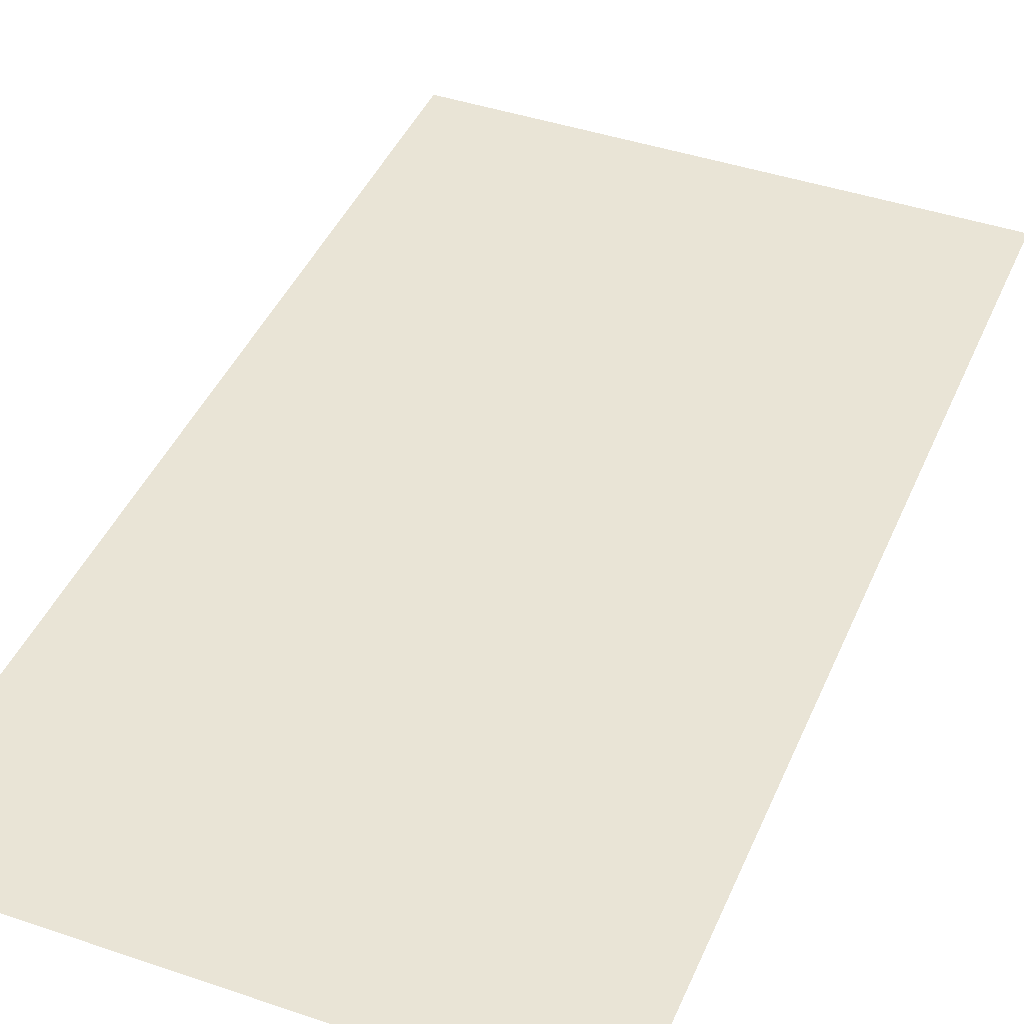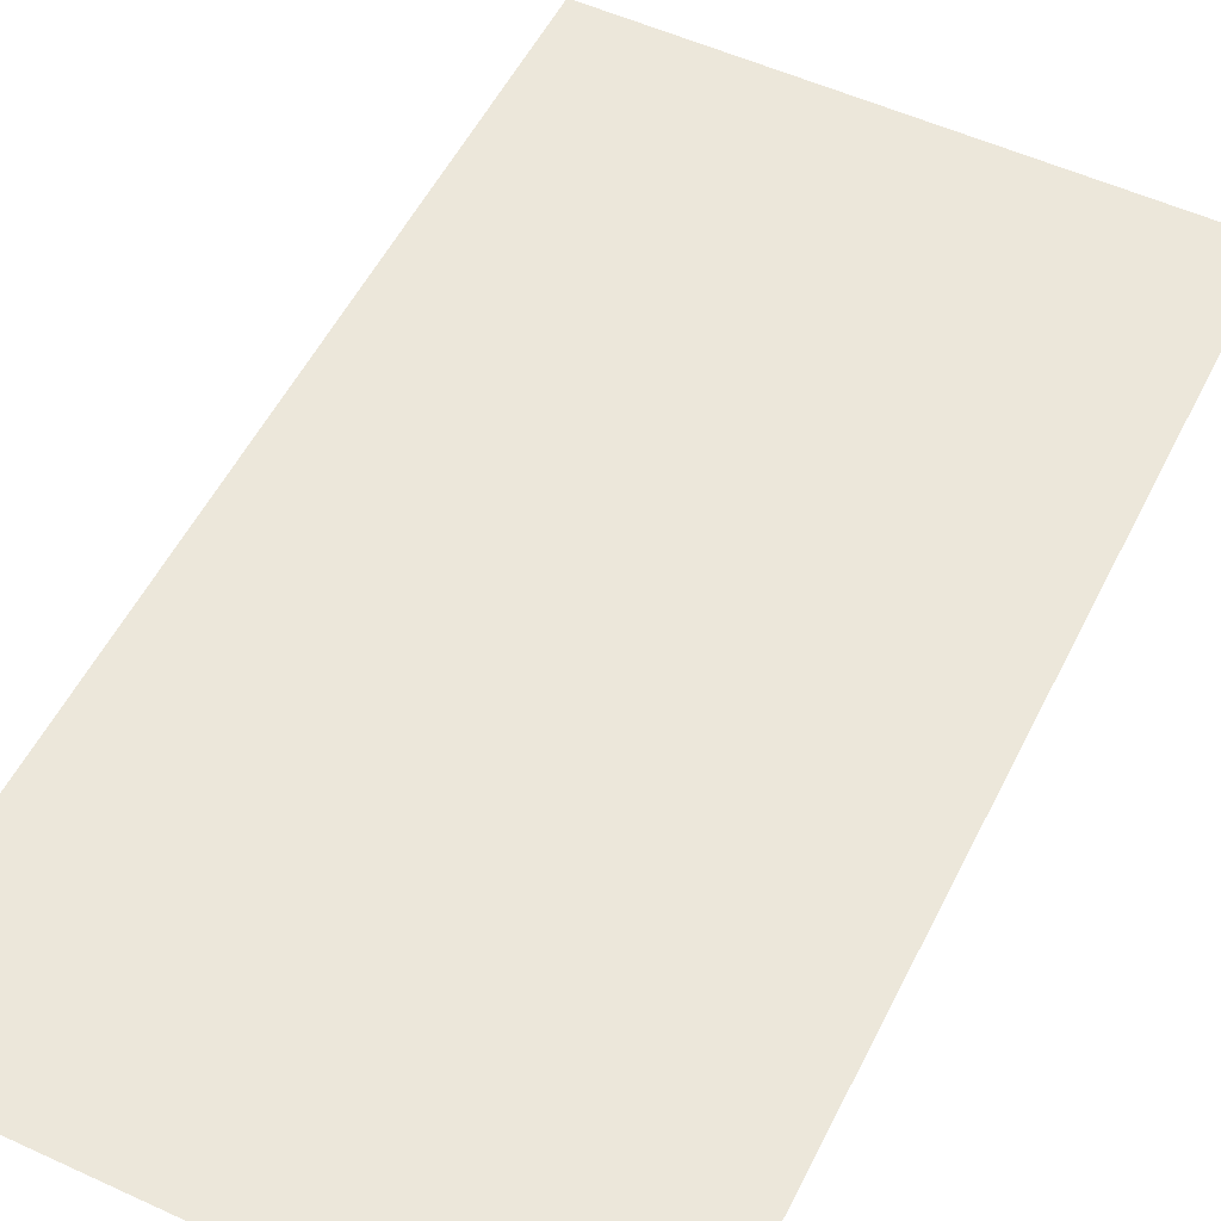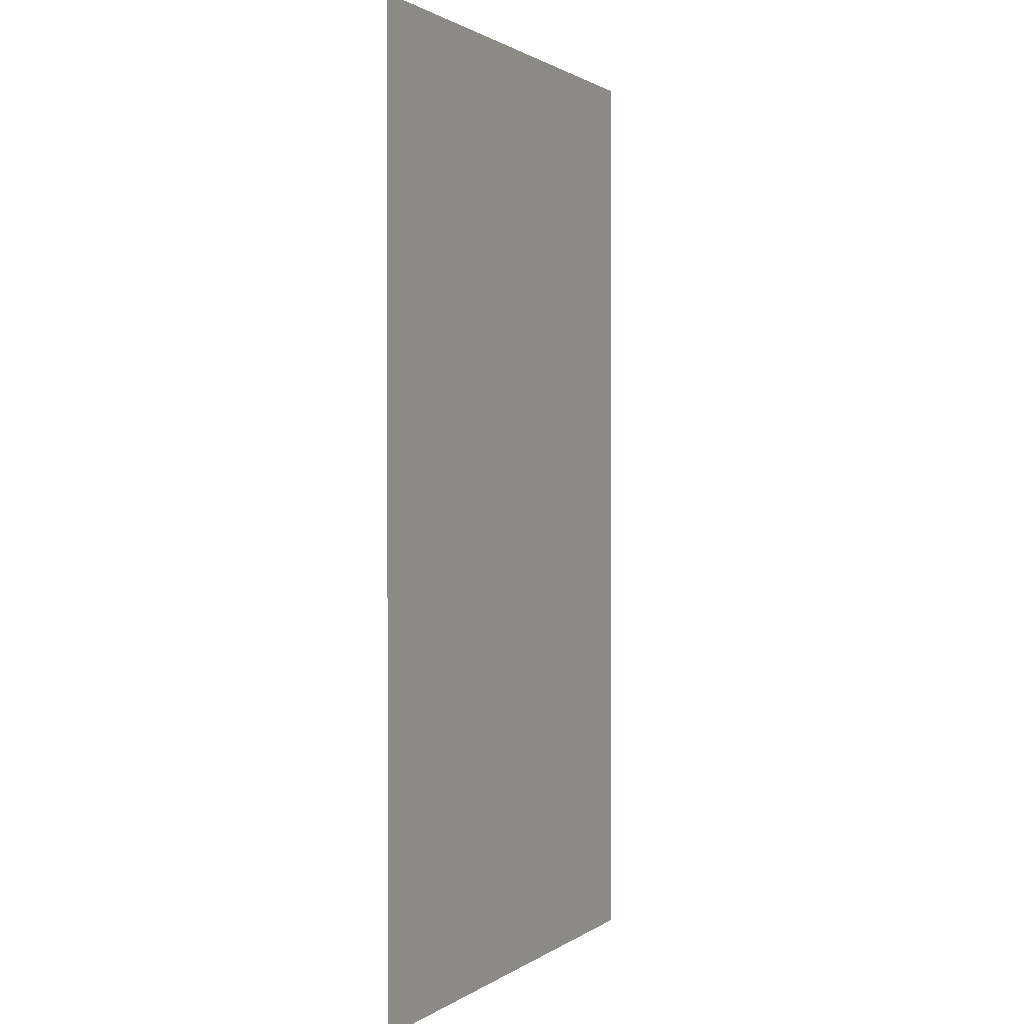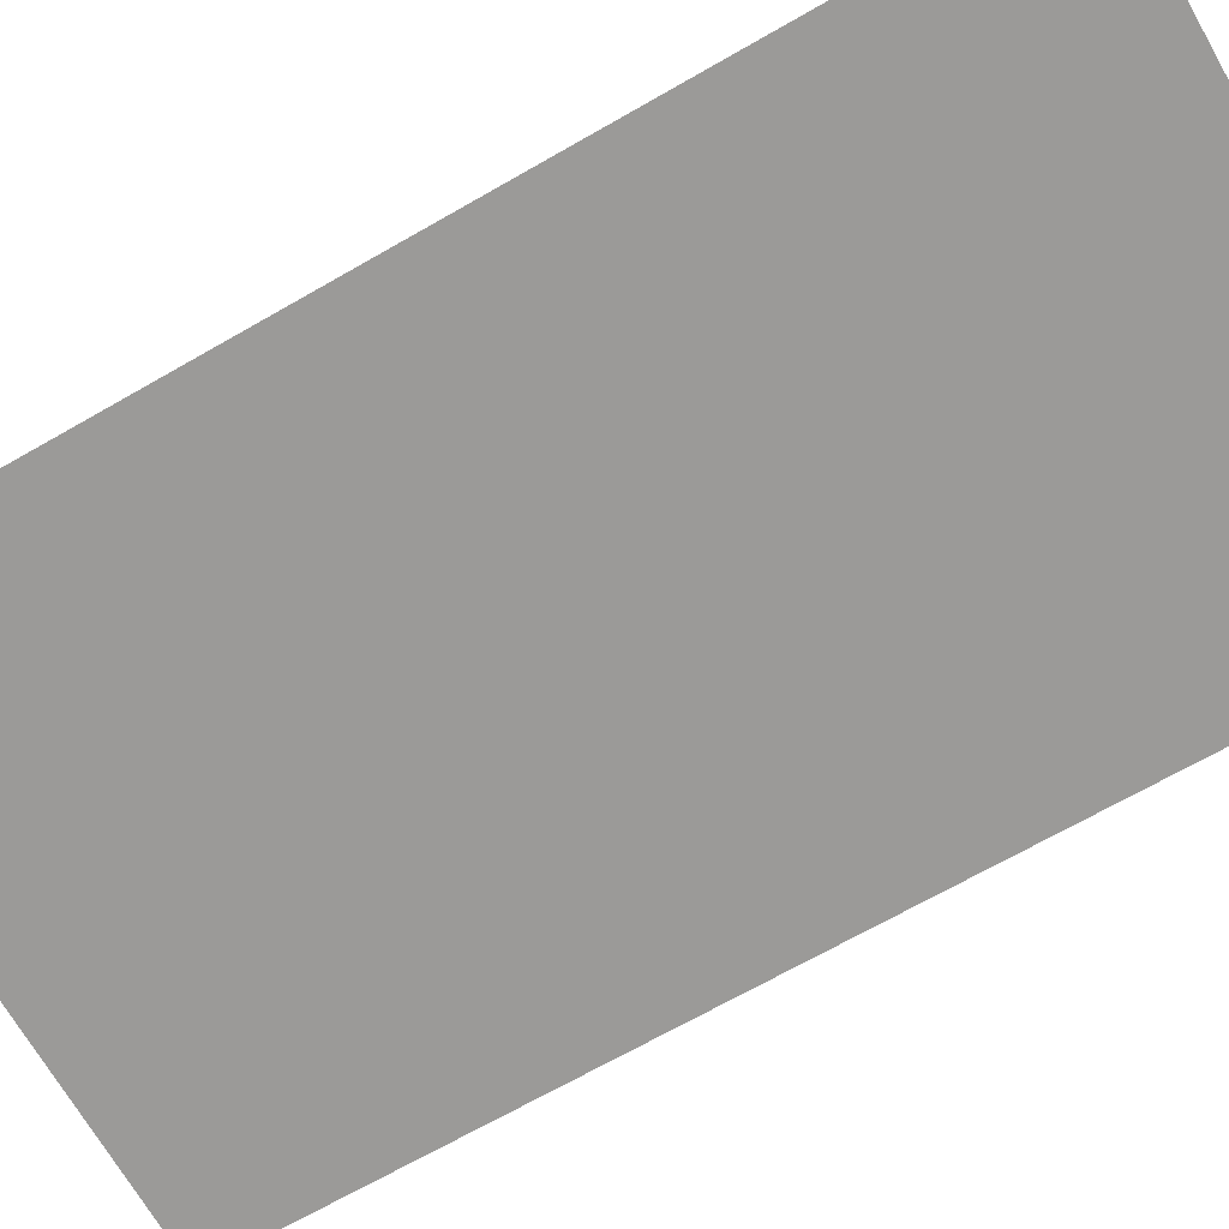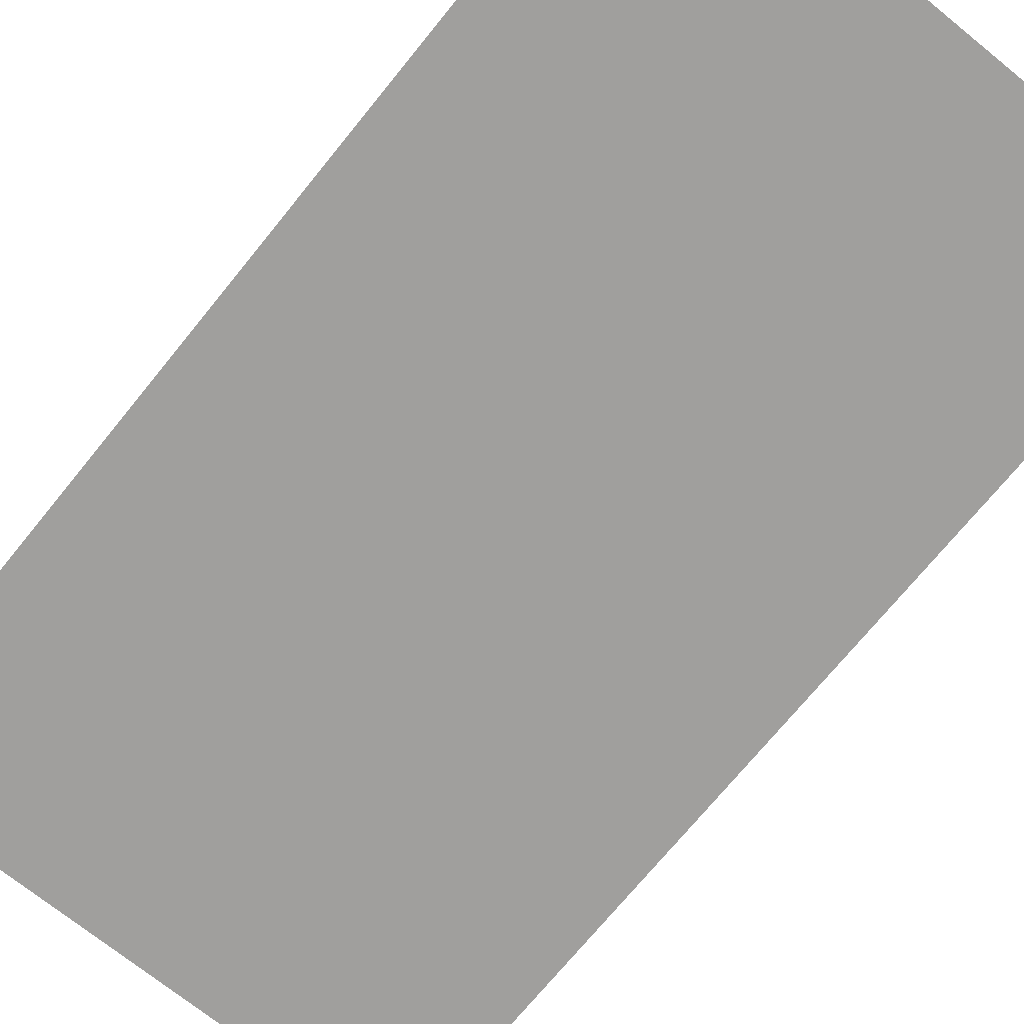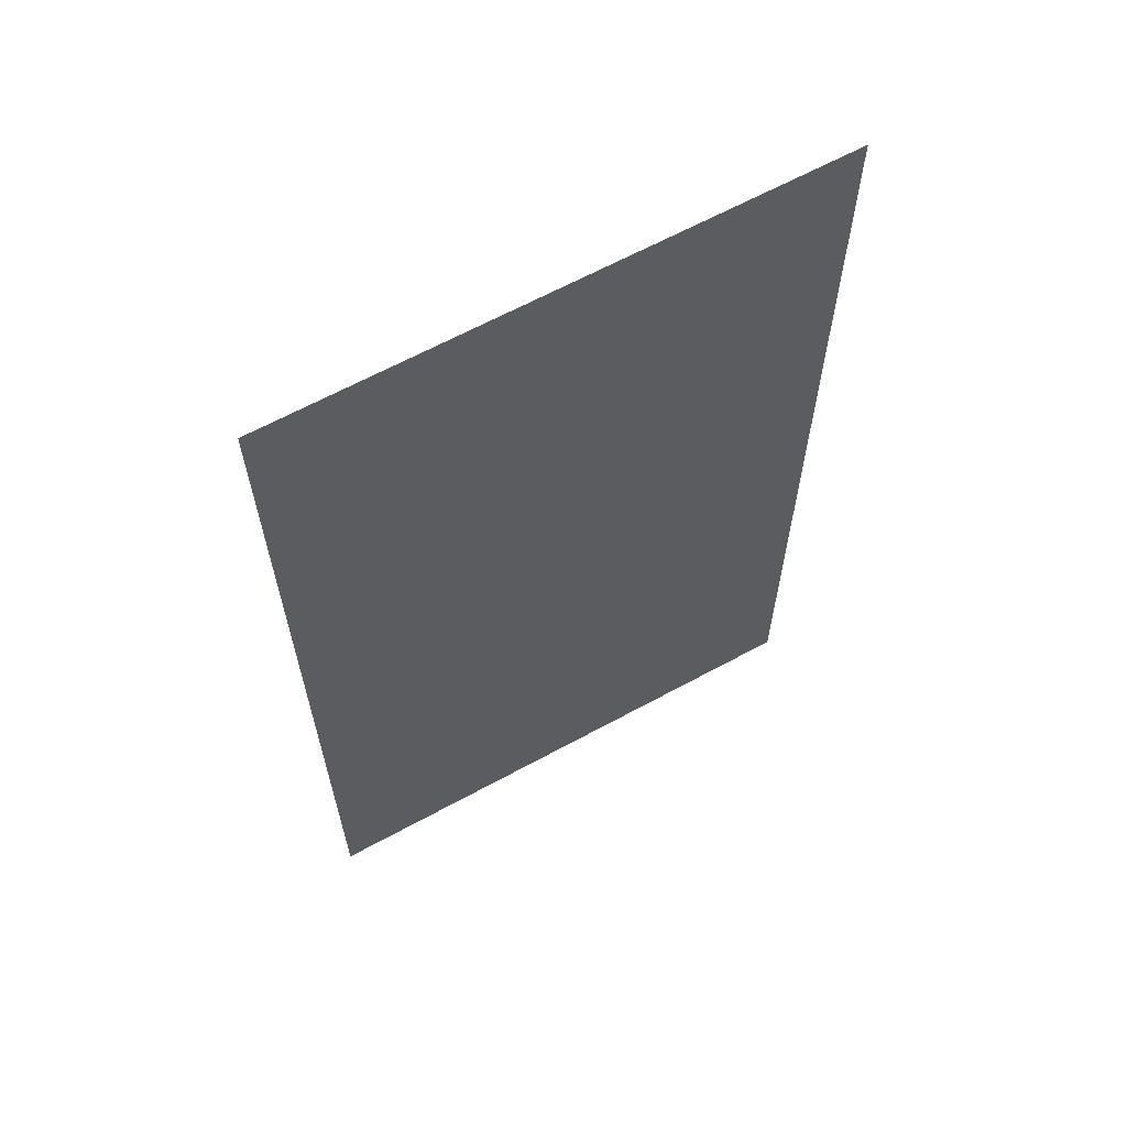
<metadata>
{"format":"obj","ext":"obj","renderer":"f3d","projection":"perspective","resolution":1024,"background":"white","views":[{"elev":42.7,"azim":-157.9,"up":"+Z"},{"elev":53.6,"azim":-153.9,"up":"+Z"},{"elev":1.2,"azim":115.1,"up":"+Y"},{"elev":-69.3,"azim":-60.2,"up":"+Z"},{"elev":-71.4,"azim":141.0,"up":"+Z"},{"elev":64.3,"azim":151.2,"up":"+Y"}]}
</metadata>
<code>
o Plane.002
v -0.05625 -0.1 -0
v 0.05625 -0.1 -0
v 0.05625 0.1 0
v -0.05625 0.1 0
f 1 2 3 4

</code>
